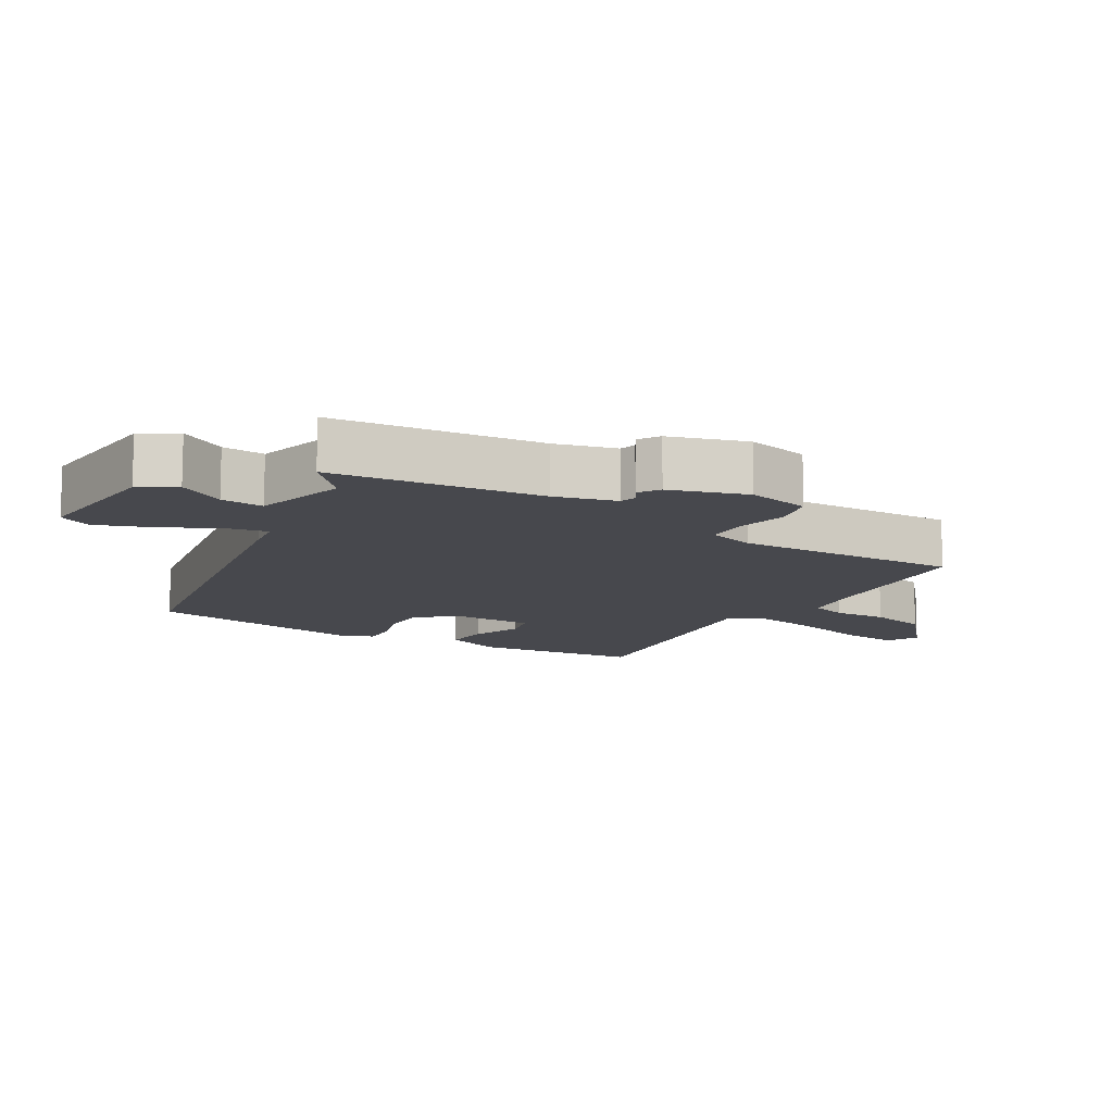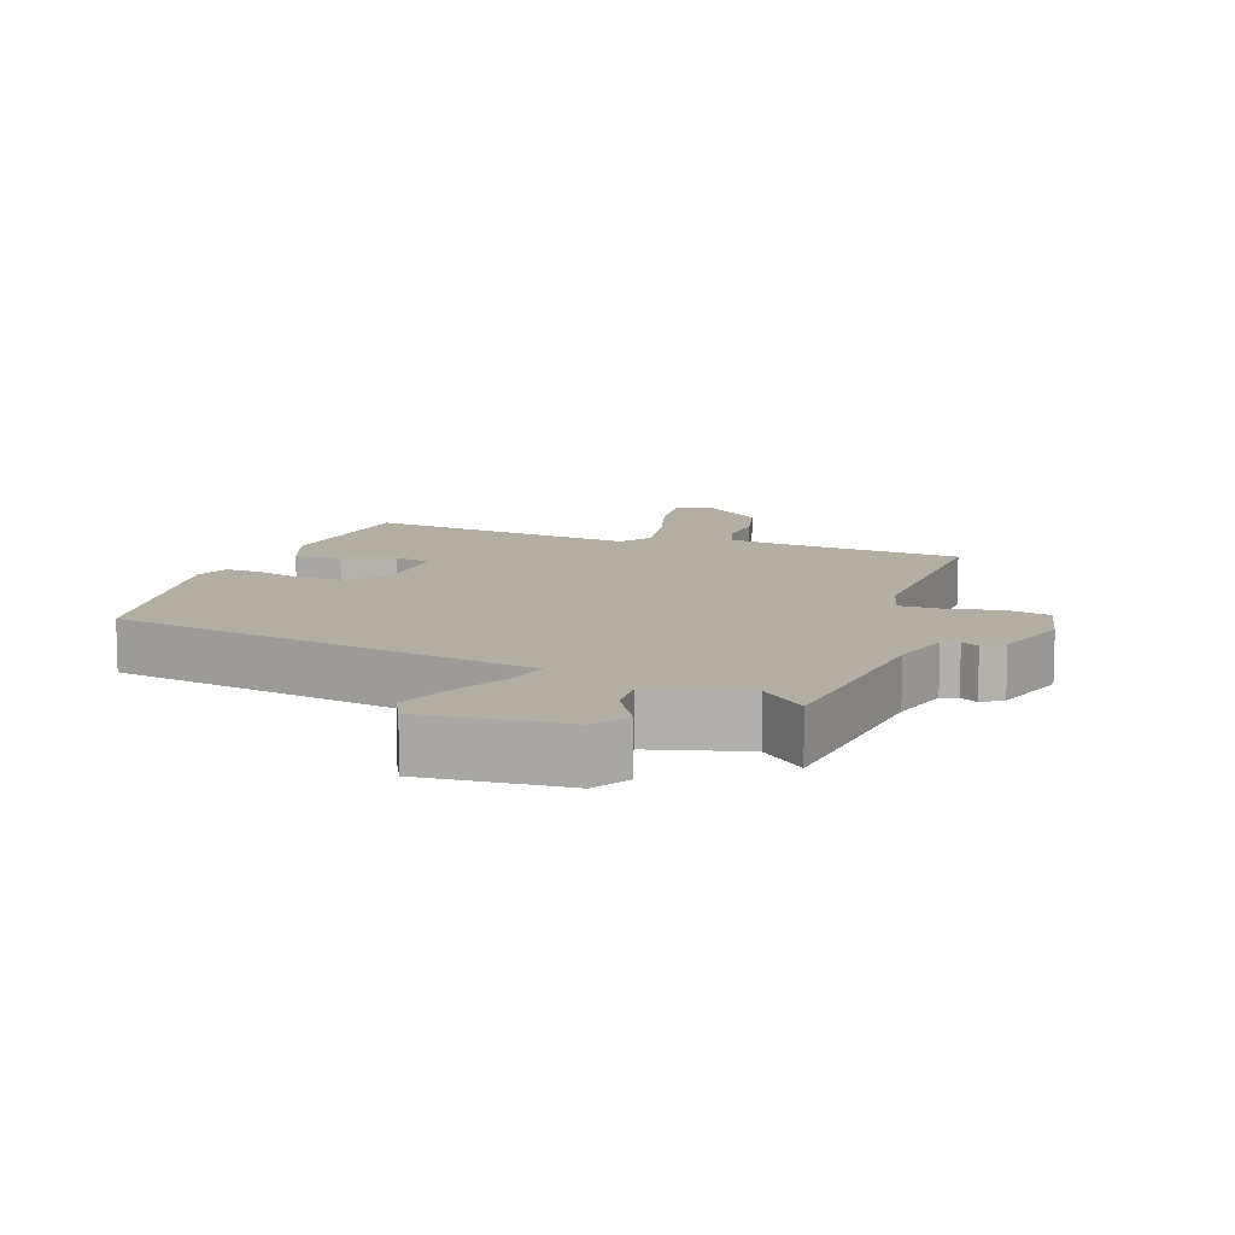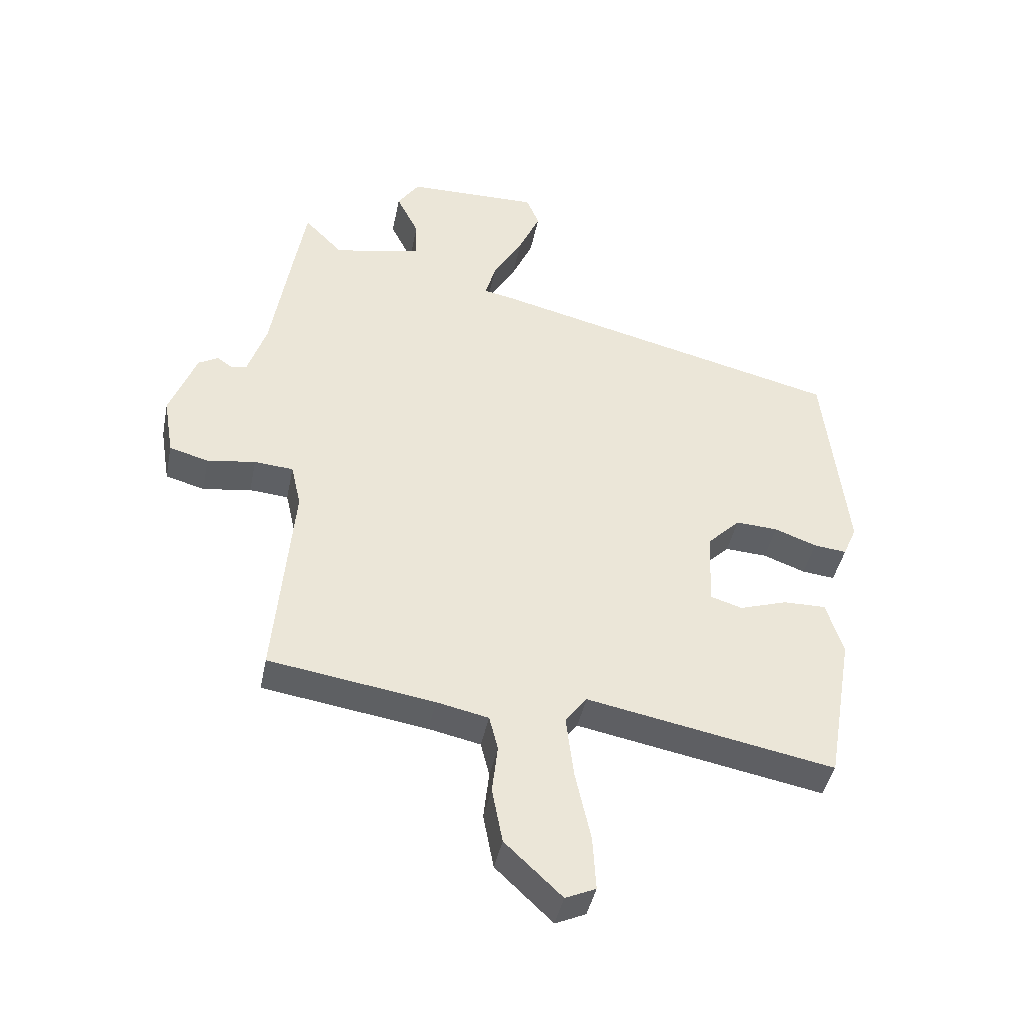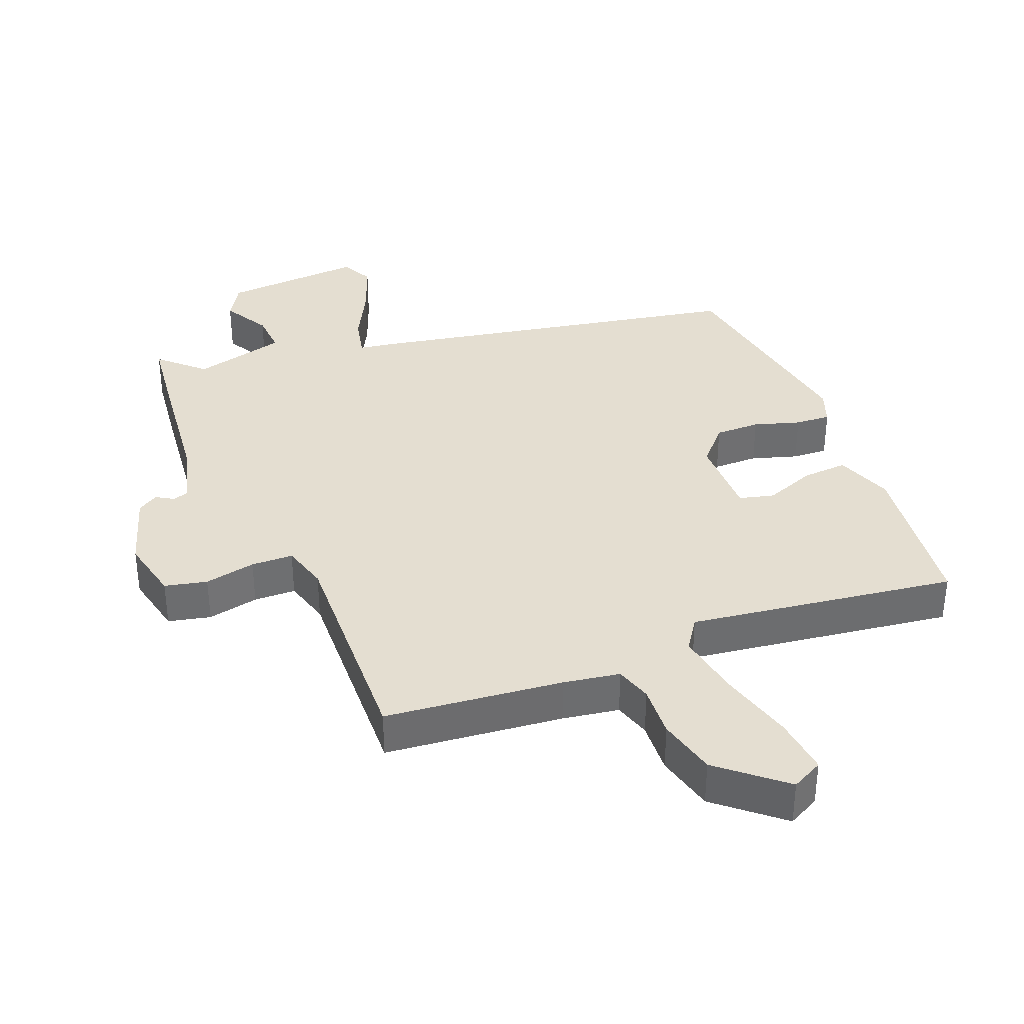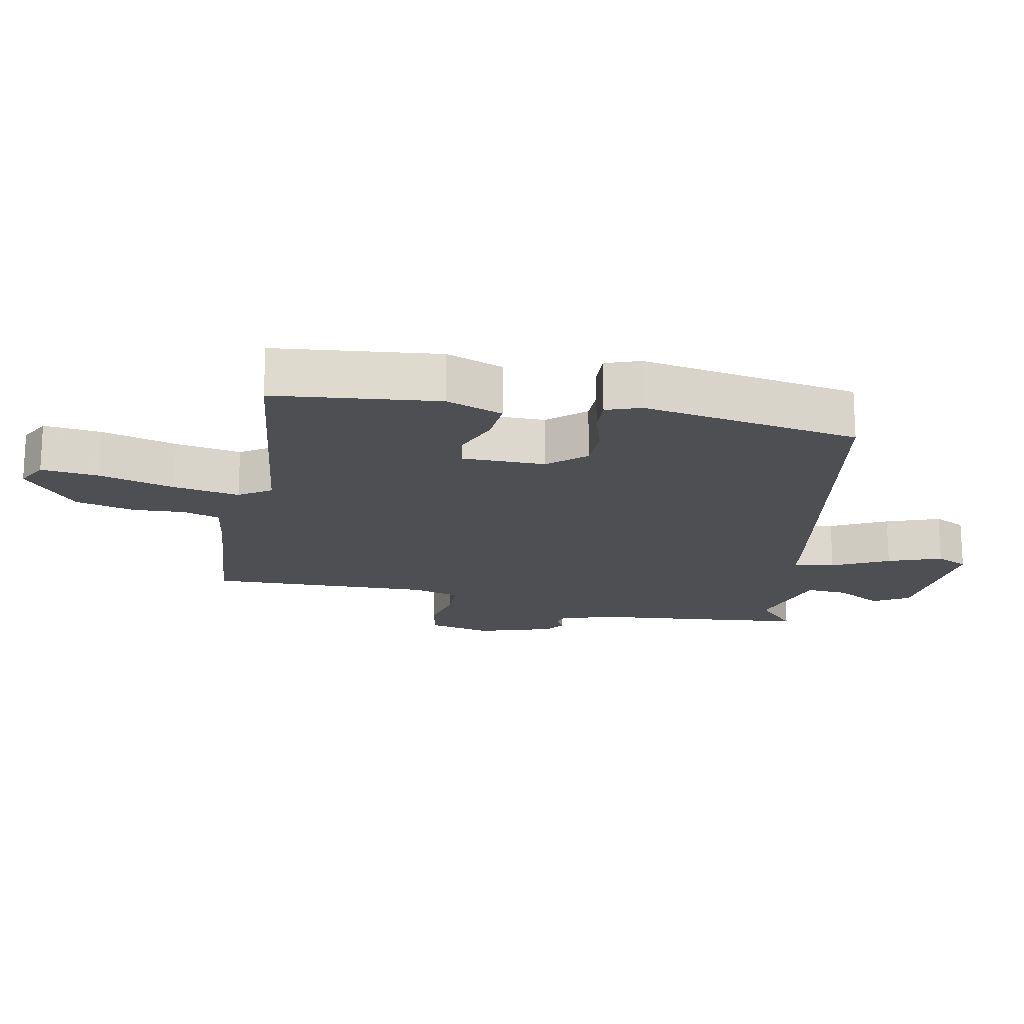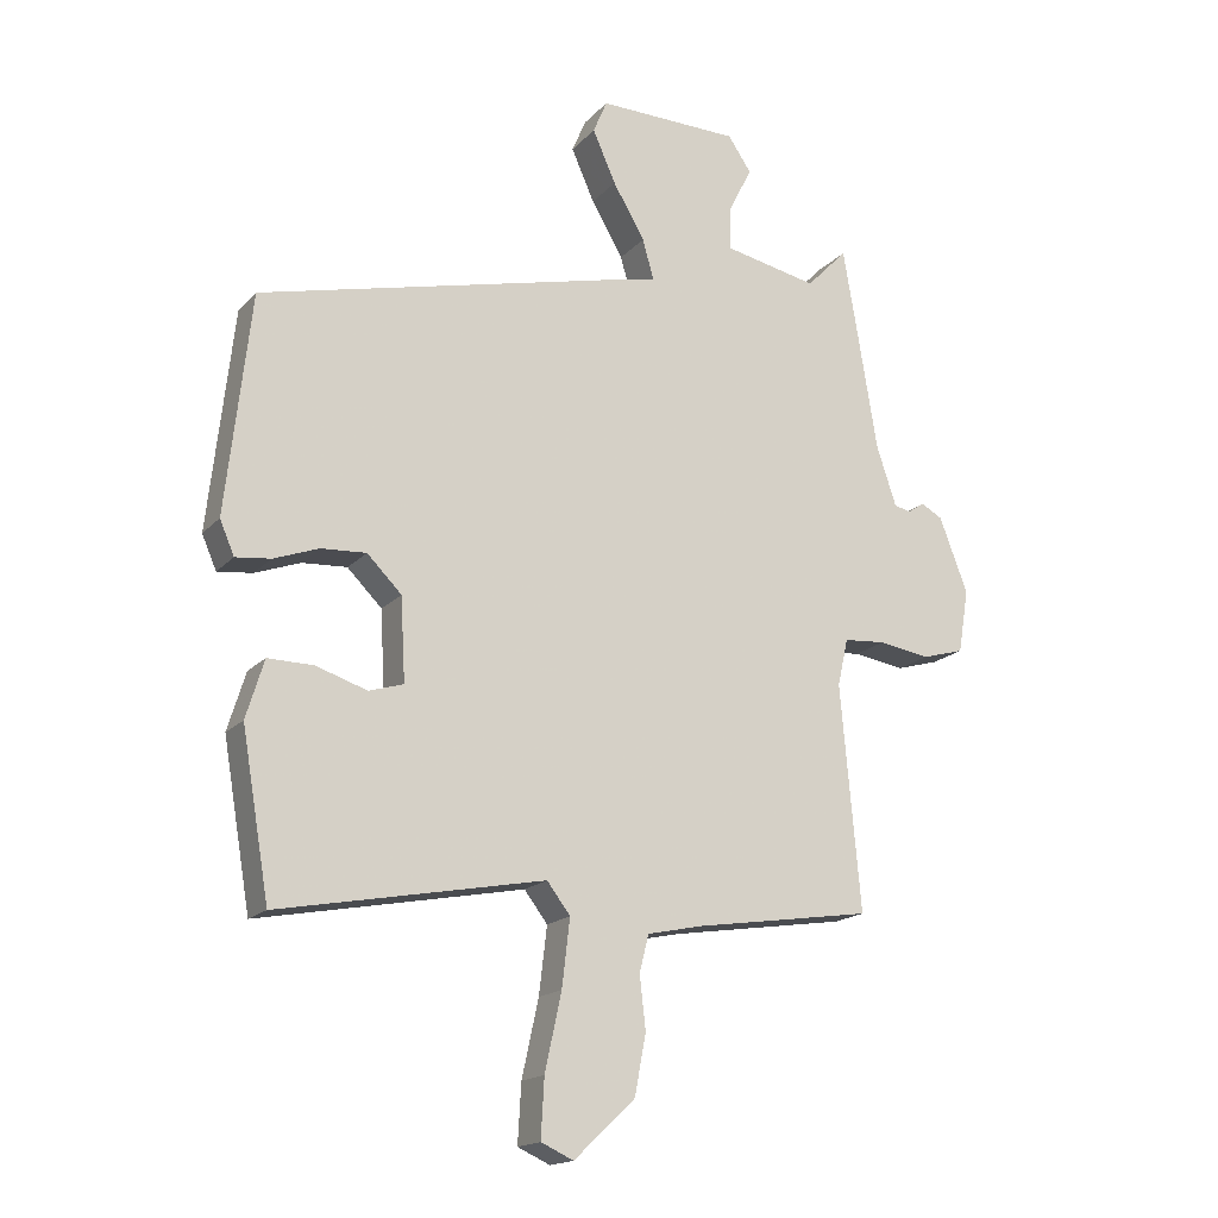
<metadata>
{"format":"obj","ext":"obj","renderer":"f3d","projection":"perspective","resolution":1024,"background":"white","views":[{"elev":-11.8,"azim":55.7,"up":"+Y"},{"elev":10.7,"azim":16.0,"up":"+Y"},{"elev":-42.5,"azim":168.7,"up":"+Z"},{"elev":36.5,"azim":155.2,"up":"+Y"},{"elev":-18.1,"azim":-104.8,"up":"+Y"},{"elev":-17.2,"azim":-27.7,"up":"+Z"}]}
</metadata>
<code>
v 0.487 0.07 -0.457
v 0.22 0.07 -0.498
v 0.136 0.07 -0.516
v 0.122 0.07 -0.572
v 0.131 0.07 -0.651
v 0.114 0.07 -0.741
v 0.022 0.07 -0.828
v -0.027 0.07 -0.806
v -0.022 0.07 -0.718
v 0.003 0.07 -0.603
v 0.015 0.07 -0.502
v -0.02 0.07 -0.456
v -0.42 0.07 -0.532
v -0.462 0.07 -0.286
v -0.435 0.07 -0.198
v -0.366 0.07 -0.199
v -0.289 0.07 -0.224
v -0.237 0.07 -0.208
v -0.244 0.07 -0.083
v -0.296 0.07 -0.031
v -0.364 0.07 -0.035
v -0.432 0.07 -0.06
v -0.485 0.07 -0.066
v -0.507 0.07 -0.015
v -0.47 0.07 0.317
v 0.095 0.07 0.455
v 0.149 0.07 0.466
v 0.132 0.07 0.527
v 0.084 0.07 0.609
v 0.049 0.07 0.688
v 0.07 0.07 0.738
v 0.284 0.07 0.734
v 0.319 0.07 0.682
v 0.283 0.07 0.61
v 0.282 0.07 0.546
v 0.424 0.07 0.517
v 0.486 0.07 0.581
v 0.505 0.07 0.47
v 0.538 0.07 0.269
v 0.568 0.07 0.179
v 0.593 0.07 0.173
v 0.618 0.07 0.19
v 0.65 0.07 0.172
v 0.693 0.07 0.059
v 0.677 0.07 -0.037
v 0.614 0.07 -0.055
v 0.536 0.07 -0.043
v 0.473 0.07 -0.048
v 0.457 0.07 -0.119
v 0.487 0 -0.457
v 0.22 0 -0.498
v 0.136 0 -0.516
v 0.122 0 -0.572
v 0.131 0 -0.651
v 0.114 0 -0.741
v 0.022 0 -0.828
v -0.027 0 -0.806
v -0.022 0 -0.718
v 0.003 0 -0.603
v 0.015 0 -0.502
v -0.02 0 -0.456
v -0.42 0 -0.532
v -0.462 0 -0.286
v -0.435 0 -0.198
v -0.366 0 -0.199
v -0.289 0 -0.224
v -0.237 0 -0.208
v -0.244 0 -0.083
v -0.296 0 -0.031
v -0.364 0 -0.035
v -0.432 0 -0.06
v -0.485 0 -0.066
v -0.507 0 -0.015
v -0.47 0 0.317
v 0.095 0 0.455
v 0.149 0 0.466
v 0.132 0 0.527
v 0.084 0 0.609
v 0.049 0 0.688
v 0.07 0 0.738
v 0.284 0 0.734
v 0.319 0 0.682
v 0.283 0 0.61
v 0.282 0 0.546
v 0.424 0 0.517
v 0.486 0 0.581
v 0.505 0 0.47
v 0.538 0 0.269
v 0.568 0 0.179
v 0.593 0 0.173
v 0.618 0 0.19
v 0.65 0 0.172
v 0.693 0 0.059
v 0.677 0 -0.037
v 0.614 0 -0.055
v 0.536 0 -0.043
v 0.473 0 -0.048
v 0.457 0 -0.119
f 44 45 46 47
f 44 47 48
f 41 42 43 44
f 40 41 44 48
f 39 40 48
f 36 37 38 39
f 35 36 39 48
f 31 32 33 34
f 31 34 35
f 28 29 30 31
f 28 31 35 48
f 24 25 26 27
f 22 23 24 27
f 21 22 27
f 20 21 27
f 19 20 27
f 18 19 27
f 14 15 16 17
f 12 13 14 17
f 12 17 18
f 7 8 9 10
f 7 10 11
f 4 5 6 7
f 3 4 7 11
f 2 3 11 12
f 49 1 2 12
f 27 28 48 49
f 12 18 27 49
f 96 95 94 93
f 97 96 93
f 93 92 91 90
f 97 93 90 89
f 97 89 88
f 88 87 86 85
f 97 88 85 84
f 83 82 81 80
f 84 83 80
f 80 79 78 77
f 97 84 80 77
f 76 75 74 73
f 76 73 72 71
f 76 71 70
f 76 70 69
f 76 69 68
f 76 68 67
f 66 65 64 63
f 66 63 62 61
f 67 66 61
f 59 58 57 56
f 60 59 56
f 56 55 54 53
f 60 56 53 52
f 61 60 52 51
f 61 51 50 98
f 98 97 77 76
f 98 76 67 61
f 1 50 51 2
f 2 51 52 3
f 3 52 53 4
f 4 53 54 5
f 5 54 55 6
f 6 55 56 7
f 7 56 57 8
f 8 57 58 9
f 9 58 59 10
f 10 59 60 11
f 11 60 61 12
f 12 61 62 13
f 13 62 63 14
f 14 63 64 15
f 15 64 65 16
f 16 65 66 17
f 17 66 67 18
f 18 67 68 19
f 19 68 69 20
f 20 69 70 21
f 21 70 71 22
f 22 71 72 23
f 23 72 73 24
f 24 73 74 25
f 25 74 75 26
f 26 75 76 27
f 27 76 77 28
f 28 77 78 29
f 29 78 79 30
f 30 79 80 31
f 31 80 81 32
f 32 81 82 33
f 33 82 83 34
f 34 83 84 35
f 35 84 85 36
f 36 85 86 37
f 37 86 87 38
f 38 87 88 39
f 39 88 89 40
f 40 89 90 41
f 41 90 91 42
f 42 91 92 43
f 43 92 93 44
f 44 93 94 45
f 45 94 95 46
f 46 95 96 47
f 47 96 97 48
f 48 97 98 49
f 49 98 50 1

</code>
